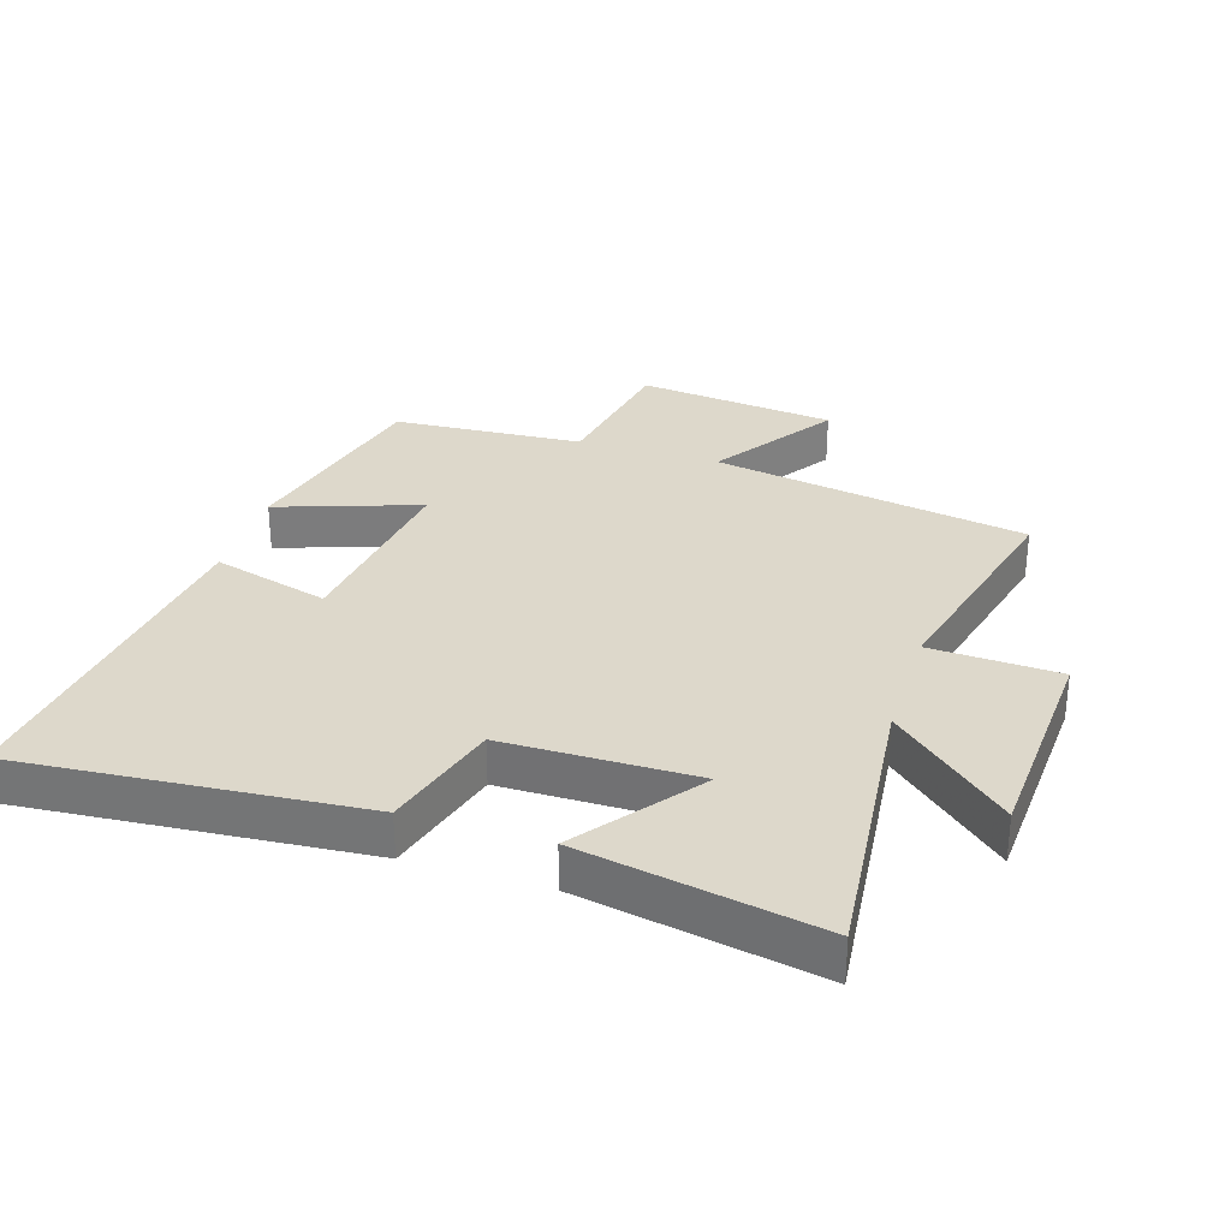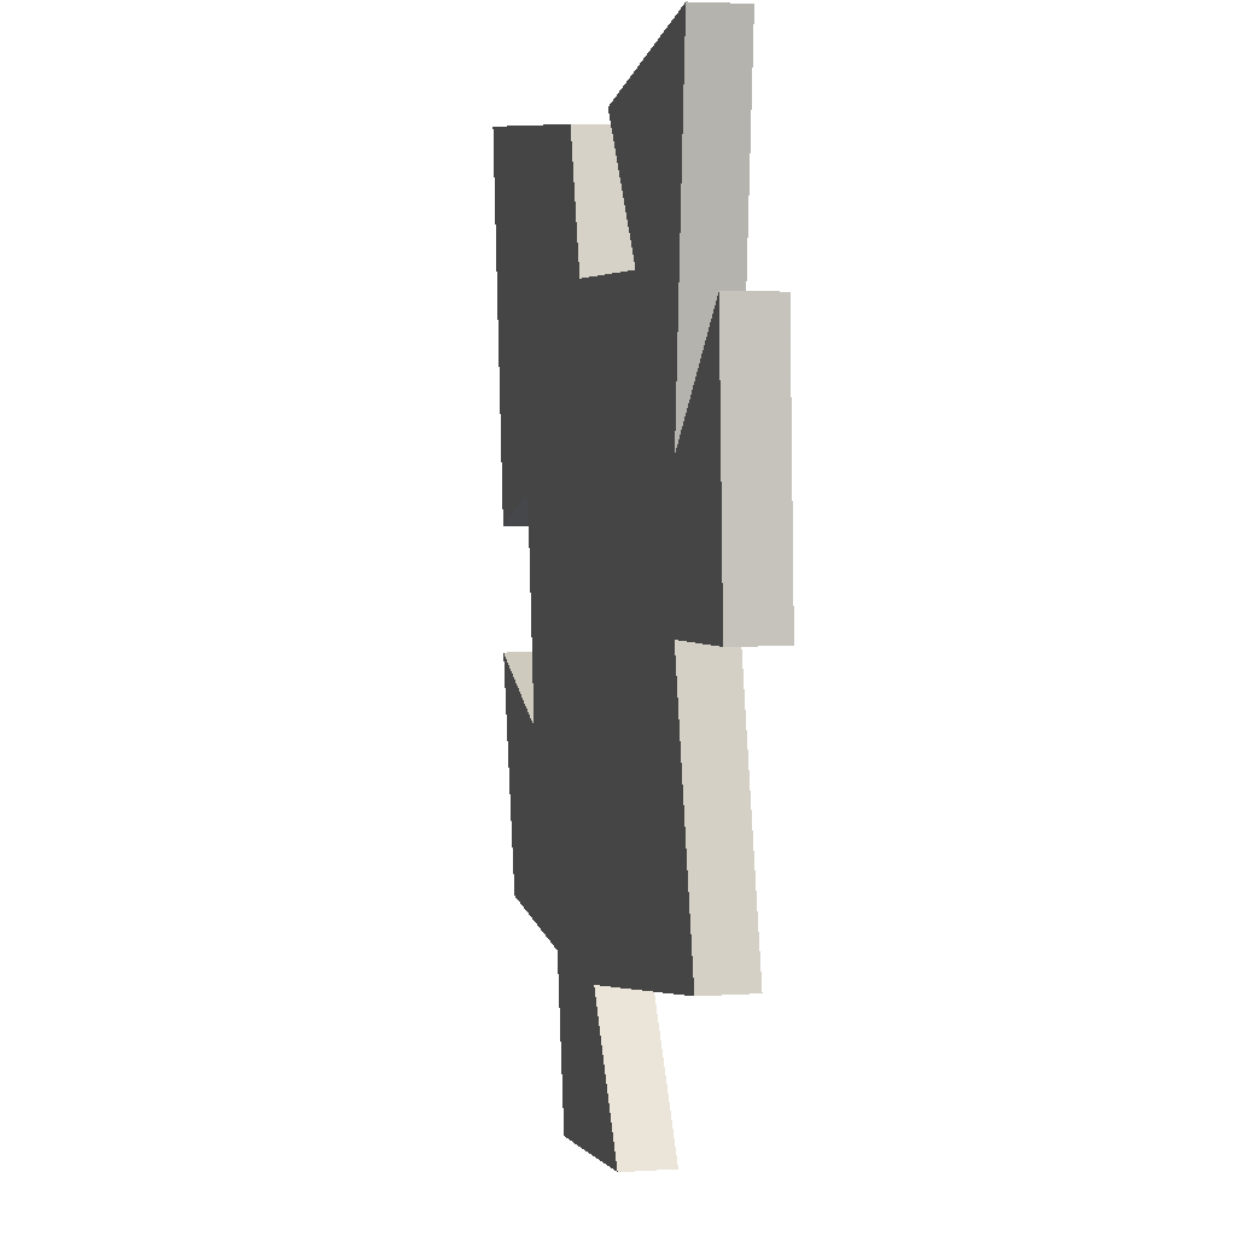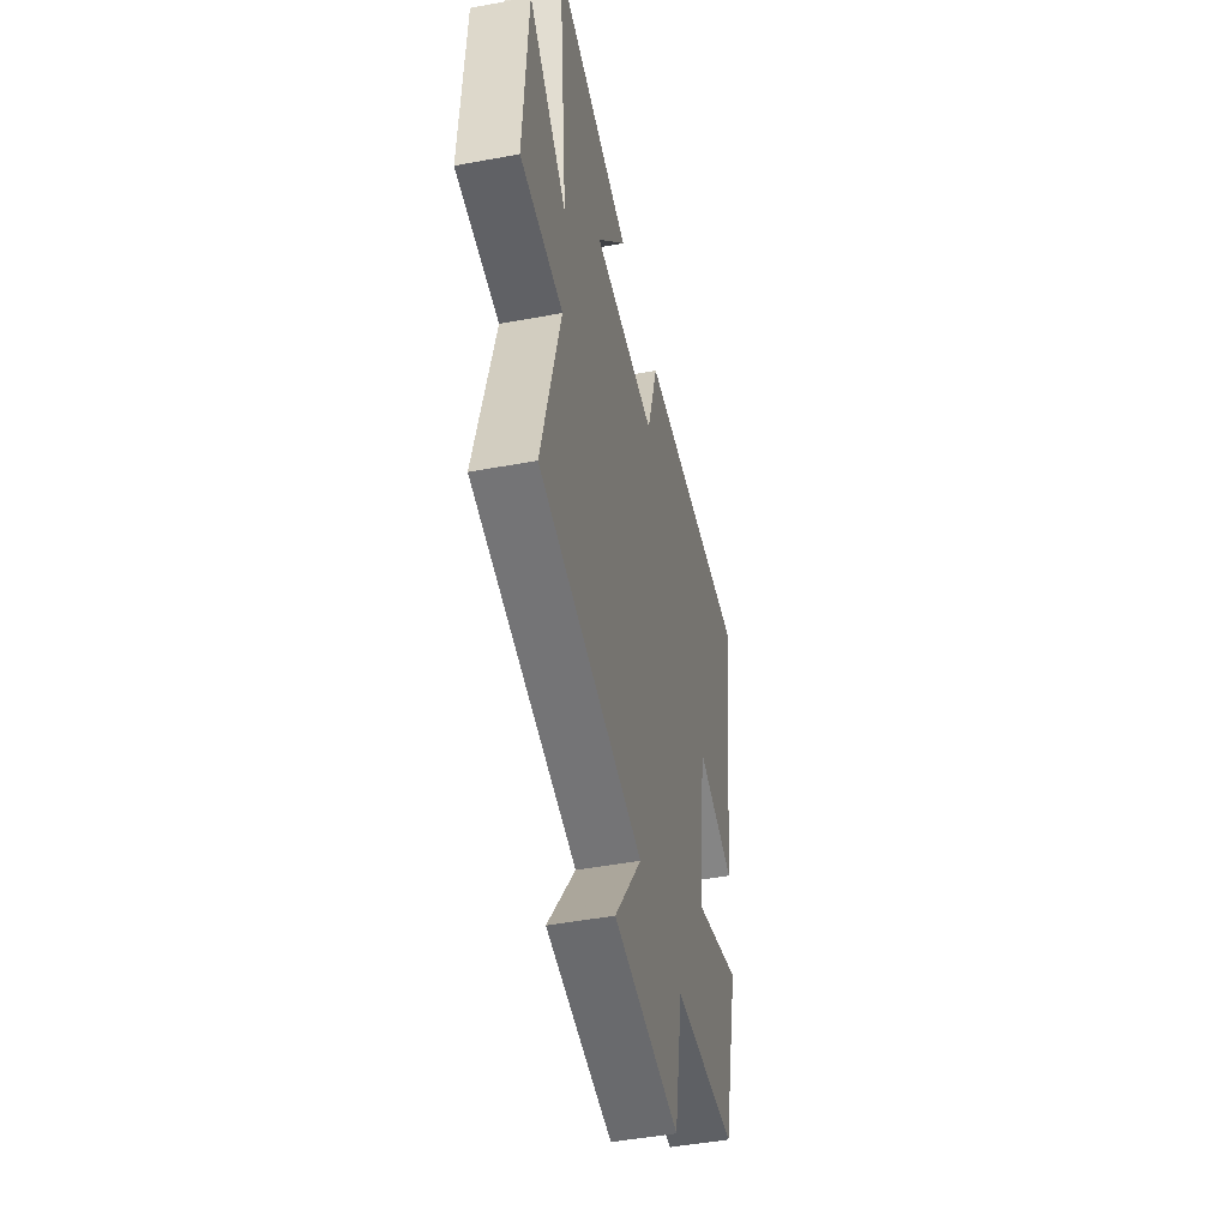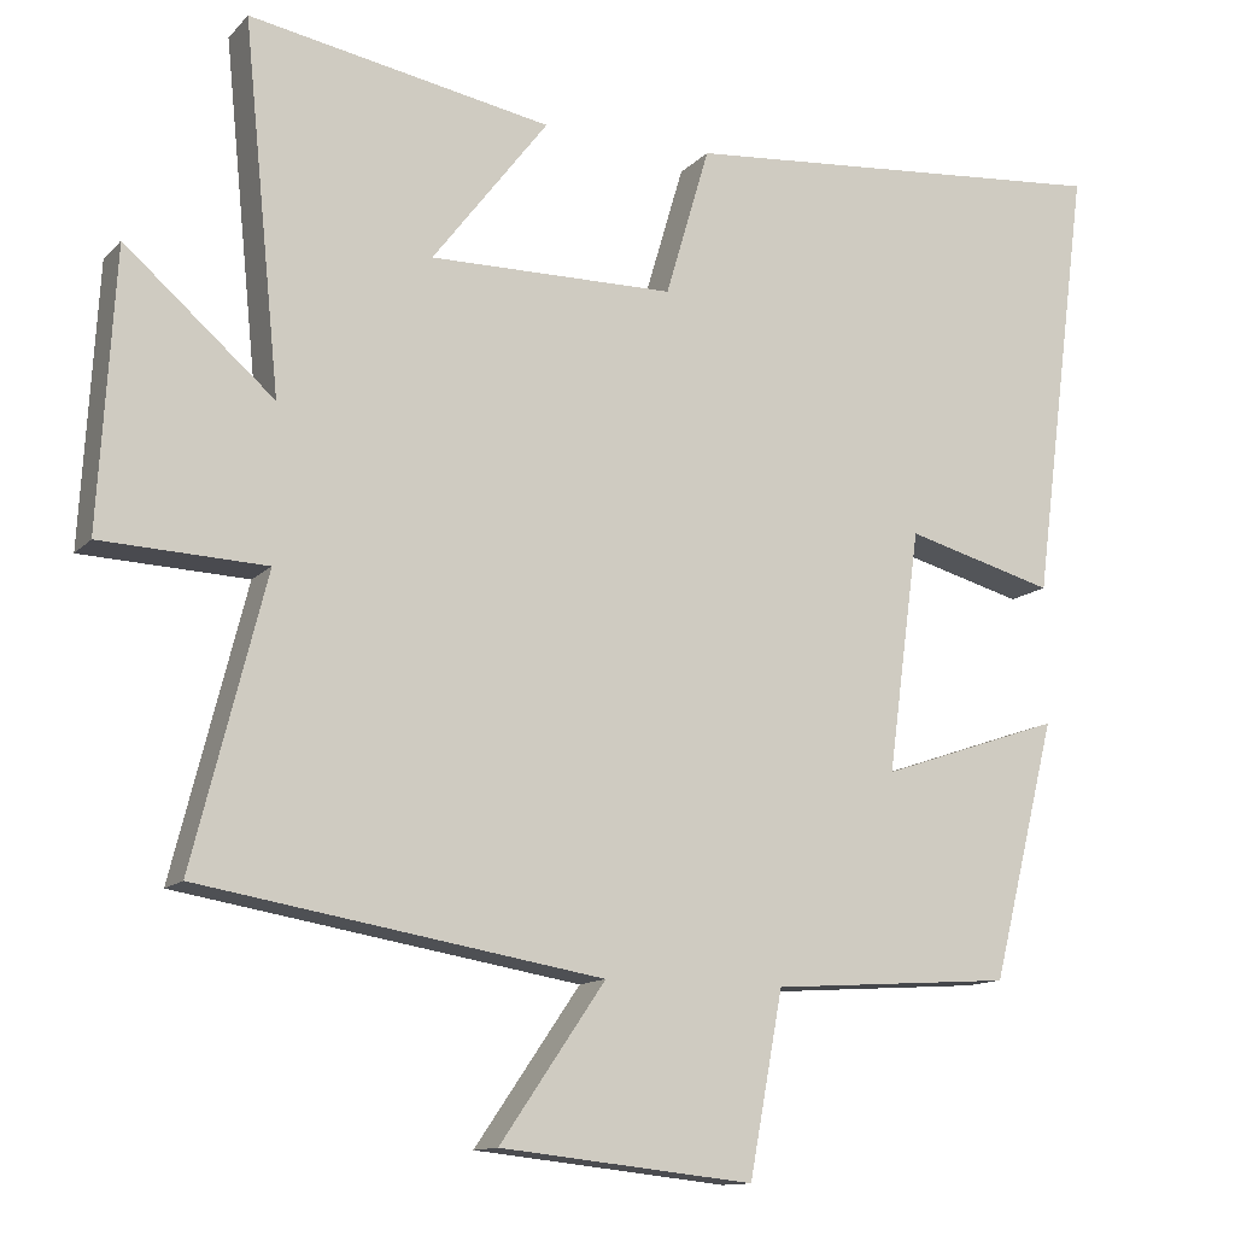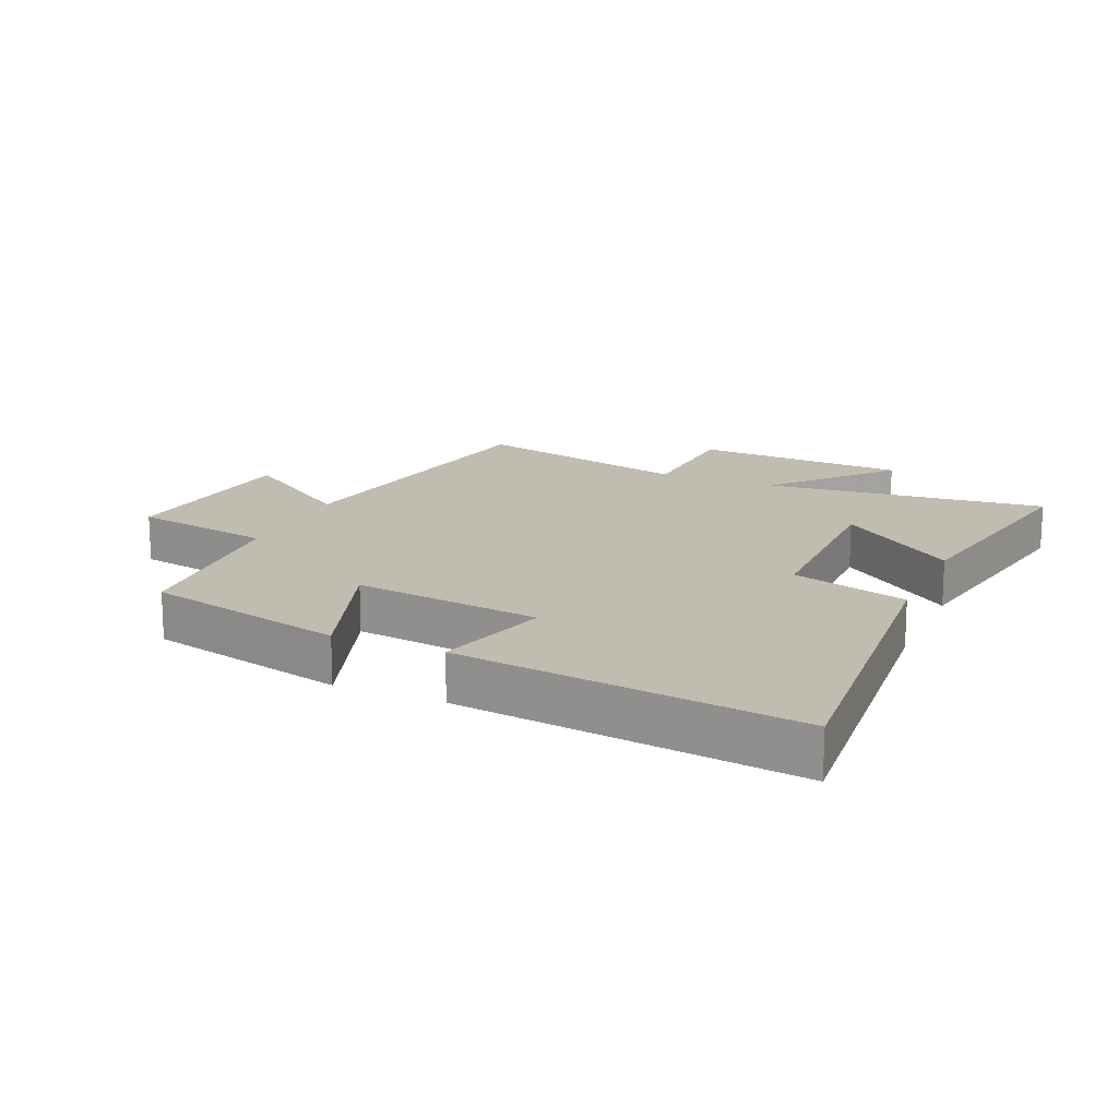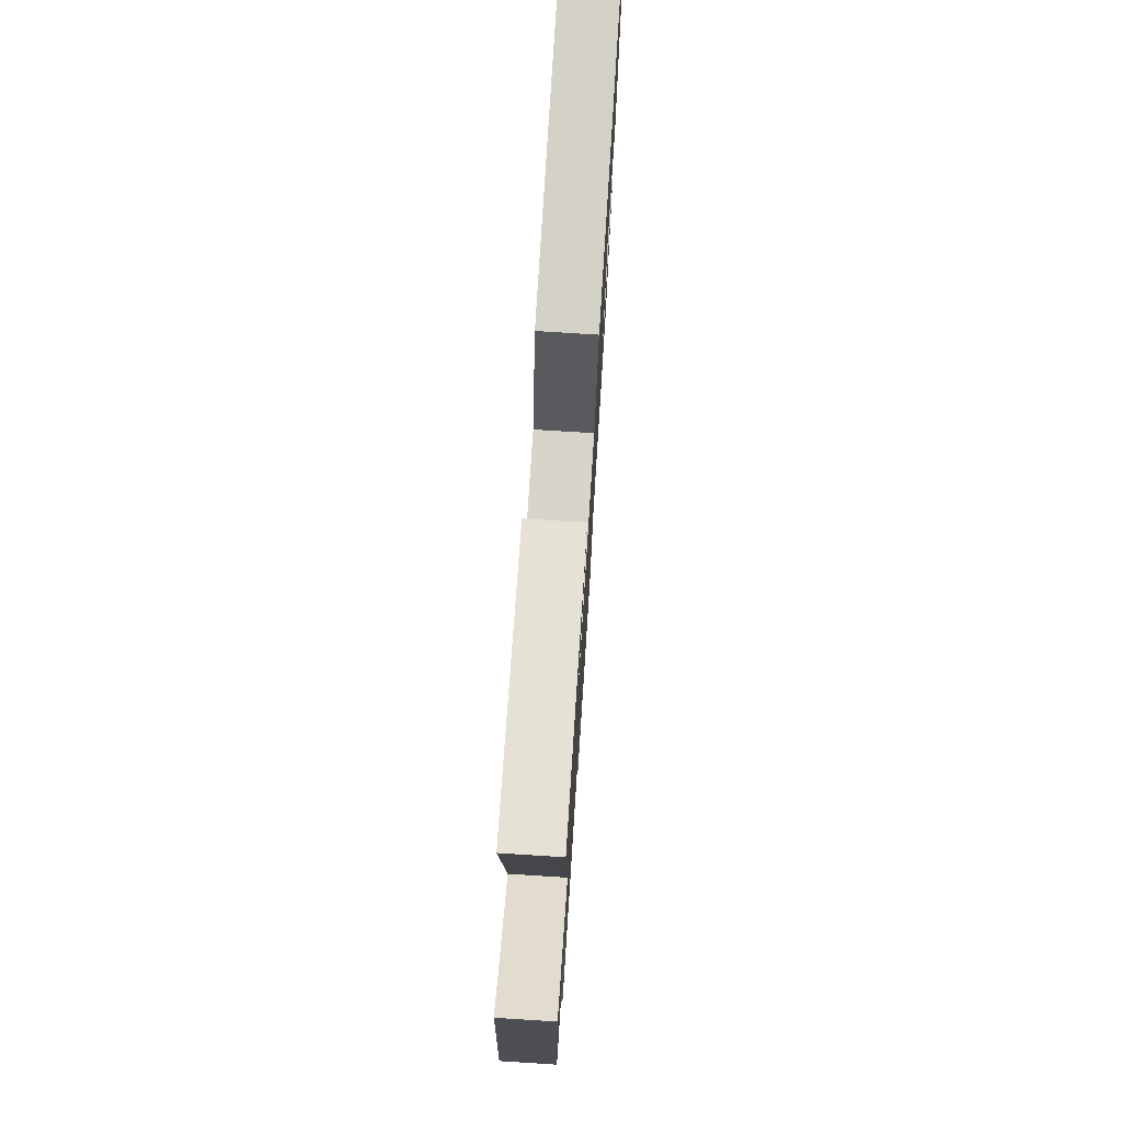
<metadata>
{"format":"obj","ext":"obj","renderer":"f3d","projection":"perspective","resolution":1024,"background":"white","views":[{"elev":31.3,"azim":17.4,"up":"+Y"},{"elev":4.2,"azim":77.8,"up":"+Z"},{"elev":-47.1,"azim":101.9,"up":"+Z"},{"elev":-12.4,"azim":154.7,"up":"+Z"},{"elev":16.3,"azim":-66.6,"up":"+Y"},{"elev":75.1,"azim":93.6,"up":"+Z"}]}
</metadata>
<code>
v -0.421 0.07 -0.48
v -0.5 0.07 -0.163
v -0.278 0.07 -0.239
v -0.318 0.07 0.057
v -0.5 0.07 0.007
v -0.57 0.07 0.543
v -0.037 0.07 0.5
v 0.017 0.07 0.317
v 0.317 0.07 0.315
v 0.175 0.07 0.5
v 0.545 0.07 0.569
v 0.5 0.07 0.121
v 0.682 0.07 0.28
v 0.702 0.07 -0.058
v 0.5 0.07 -0.067
v 0.589 0.07 -0.417
v 0.097 0.07 -0.5
v 0.226 0.07 -0.688
v -0.084 0.07 -0.722
v -0.125 0.07 -0.5
v -0.421 0 -0.48
v -0.5 0 -0.163
v -0.278 0 -0.239
v -0.318 0 0.057
v -0.5 0 0.007
v -0.57 0 0.543
v -0.037 0 0.5
v 0.017 0 0.317
v 0.317 0 0.315
v 0.175 0 0.5
v 0.545 0 0.569
v 0.5 0 0.121
v 0.682 0 0.28
v 0.702 0 -0.058
v 0.5 0 -0.067
v 0.589 0 -0.417
v 0.097 0 -0.5
v 0.226 0 -0.688
v -0.084 0 -0.722
v -0.125 0 -0.5
f 17 18 19 20
f 17 20 1
f 16 17 1
f 15 16 1
f 12 13 14 15
f 12 15 1
f 9 10 11 12
f 8 9 12
f 6 7 8
f 5 6 8
f 4 5 8
f 3 4 8 12
f 1 2 3
f 1 3 12
f 40 39 38 37
f 21 40 37
f 21 37 36
f 21 36 35
f 35 34 33 32
f 21 35 32
f 32 31 30 29
f 32 29 28
f 28 27 26
f 28 26 25
f 28 25 24
f 32 28 24 23
f 23 22 21
f 32 23 21
f 1 21 22 2
f 2 22 23 3
f 3 23 24 4
f 4 24 25 5
f 5 25 26 6
f 6 26 27 7
f 7 27 28 8
f 8 28 29 9
f 9 29 30 10
f 10 30 31 11
f 11 31 32 12
f 12 32 33 13
f 13 33 34 14
f 14 34 35 15
f 15 35 36 16
f 16 36 37 17
f 17 37 38 18
f 18 38 39 19
f 19 39 40 20
f 20 40 21 1

</code>
